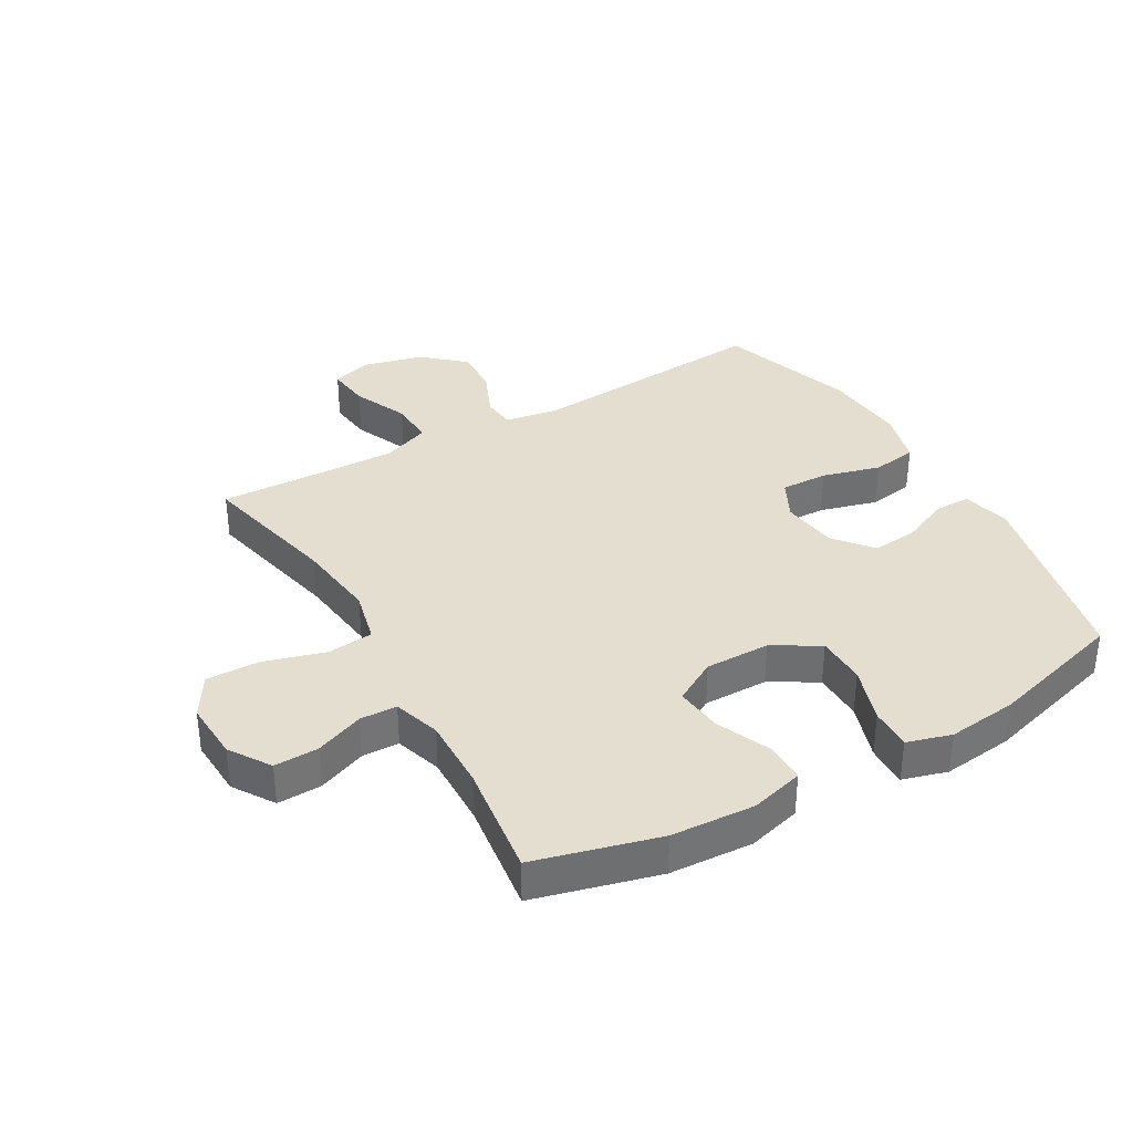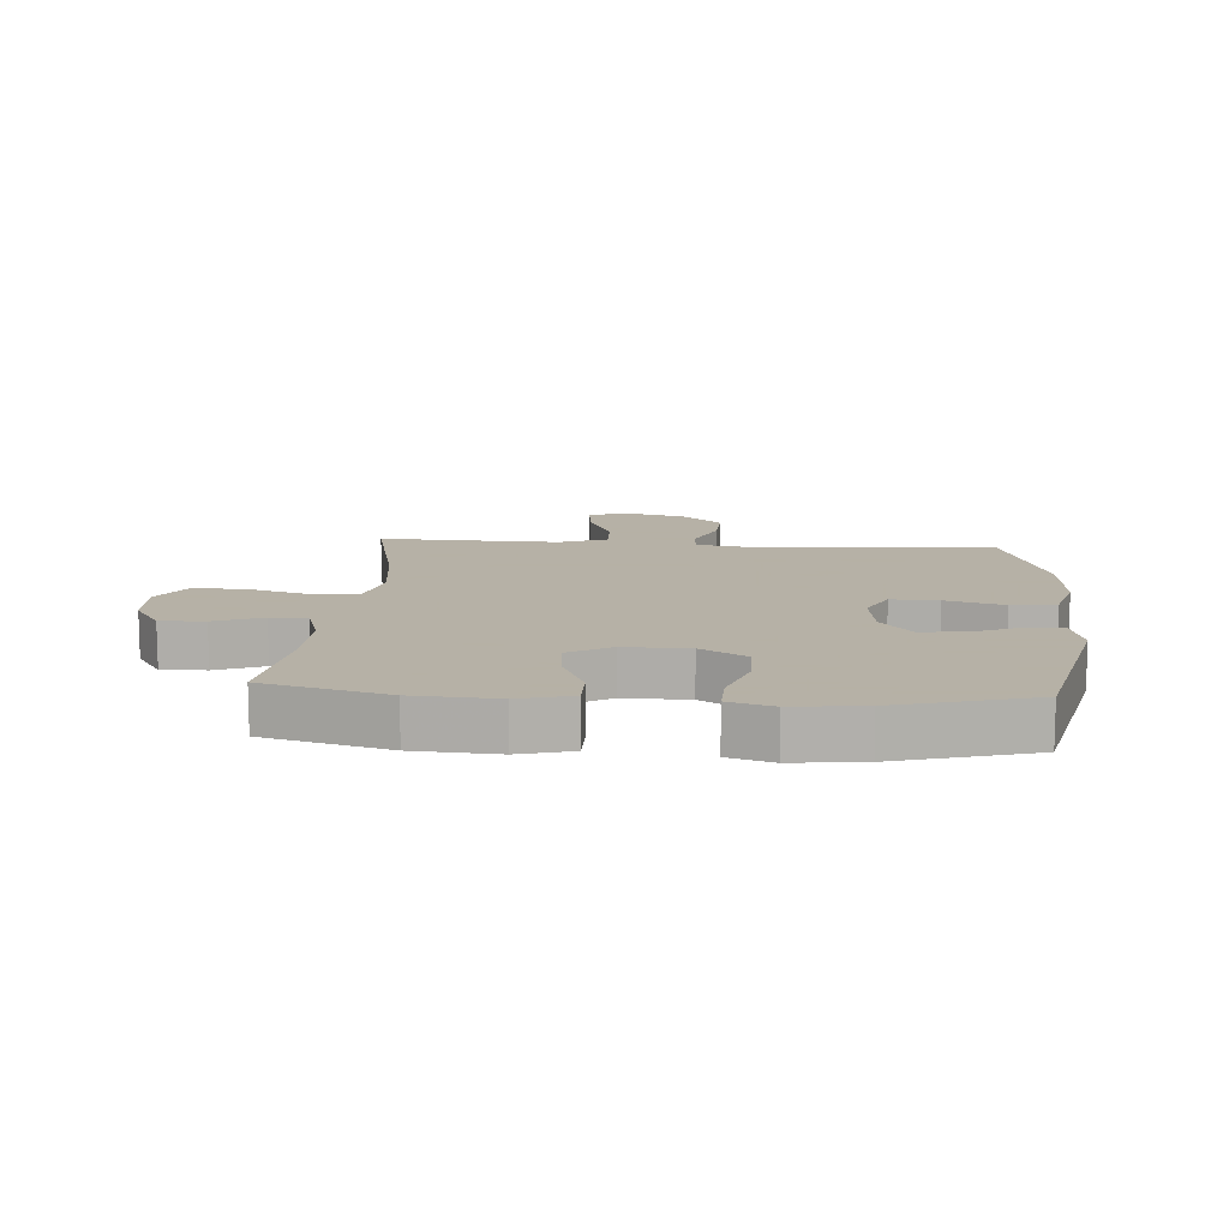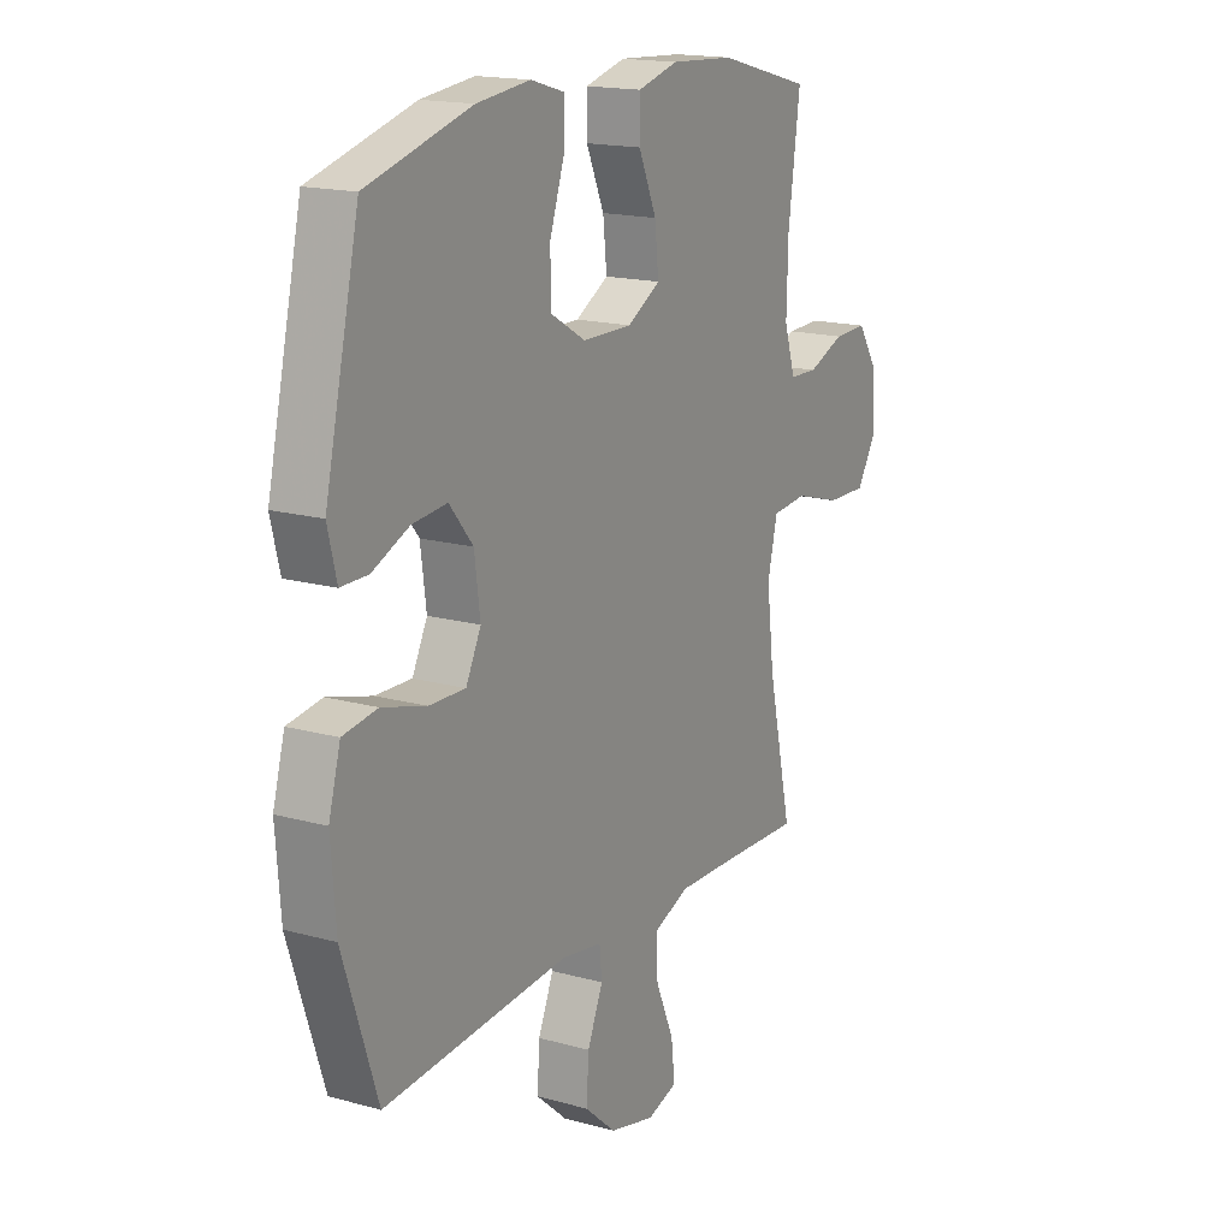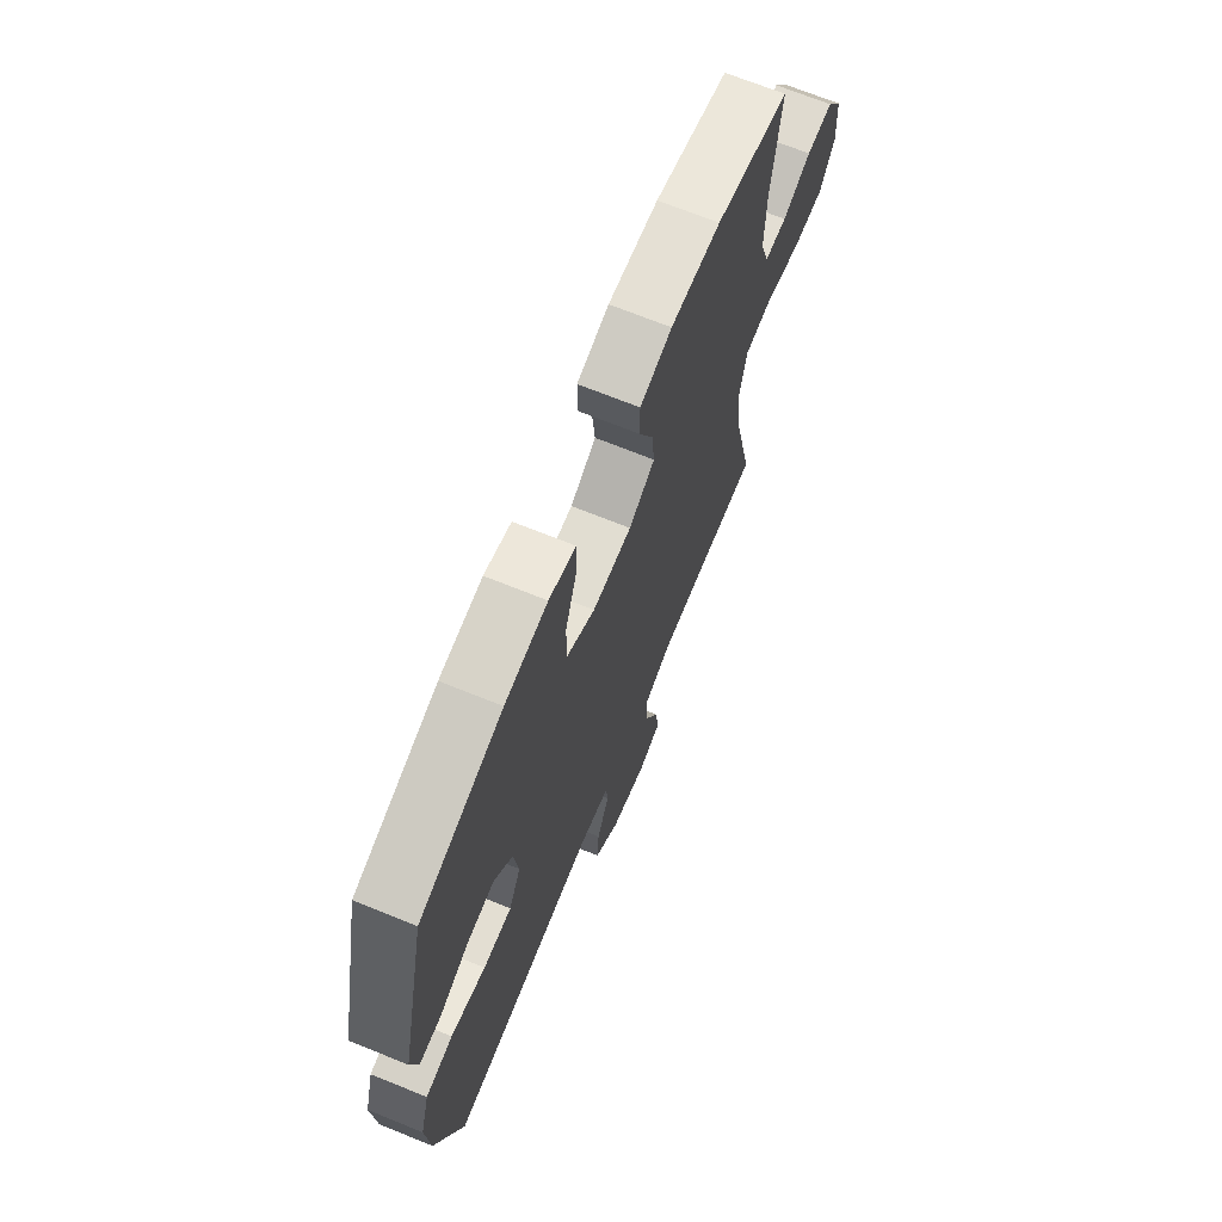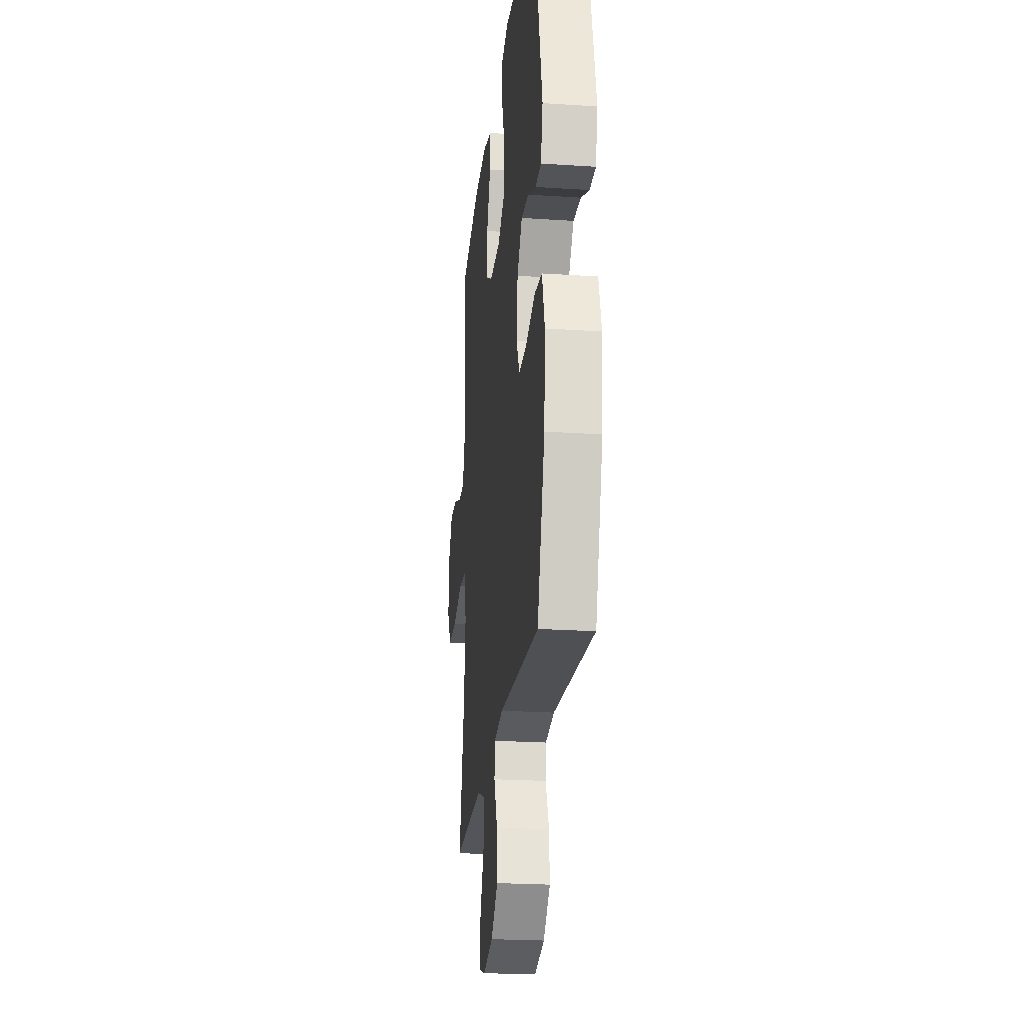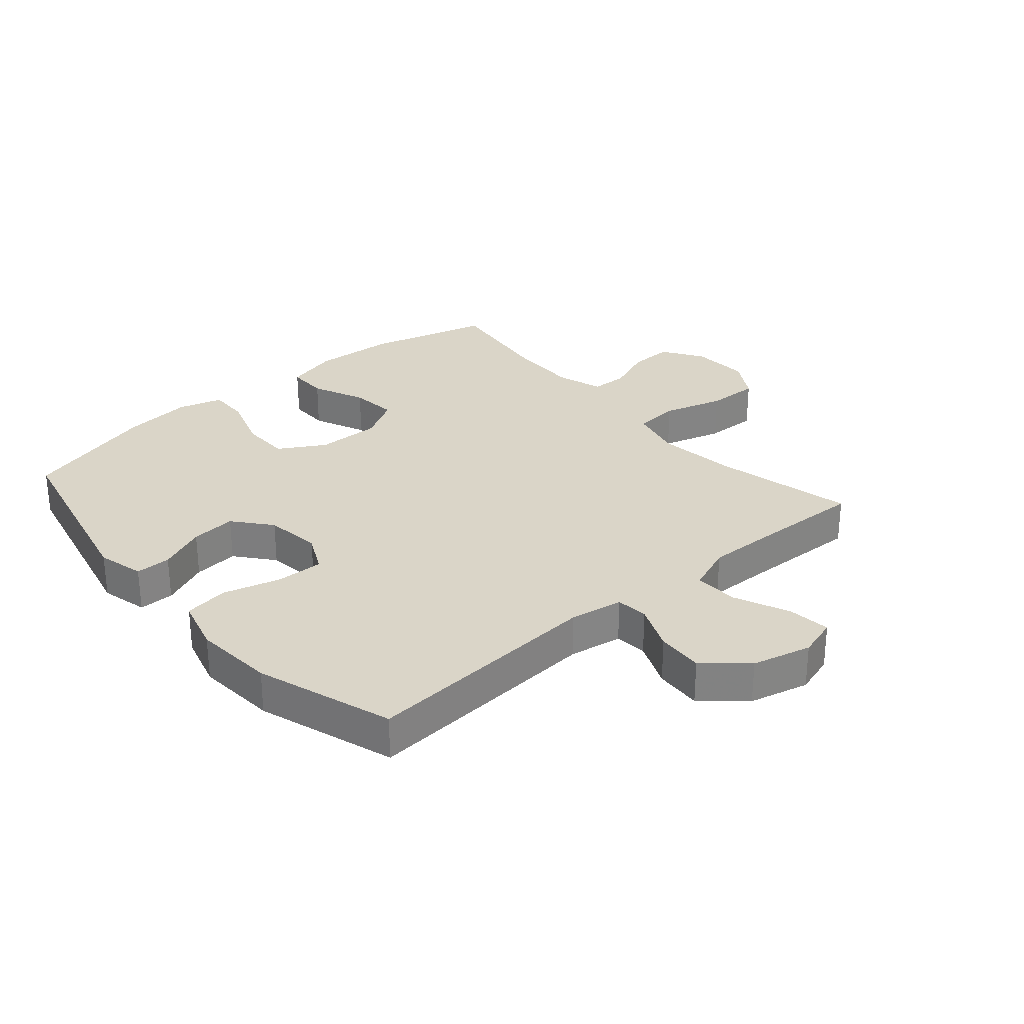
<metadata>
{"format":"obj","ext":"obj","renderer":"f3d","projection":"perspective","resolution":1024,"background":"white","views":[{"elev":35.7,"azim":-29.9,"up":"+Y"},{"elev":12.1,"azim":4.3,"up":"+Y"},{"elev":16.9,"azim":119.2,"up":"+Z"},{"elev":69.2,"azim":112.1,"up":"+Z"},{"elev":-23.1,"azim":83.6,"up":"+Z"},{"elev":29.3,"azim":139.2,"up":"+Y"}]}
</metadata>
<code>
v 0.5 0.07 -0.5
v 0.105 0.07 -0.47
v 0.018 0.07 -0.484
v 0.013 0.07 -0.537
v 0.046 0.07 -0.614
v 0.051 0.07 -0.691
v -0.016 0.07 -0.75
v -0.113 0.07 -0.774
v -0.178 0.07 -0.754
v -0.17 0.07 -0.684
v -0.131 0.07 -0.594
v -0.128 0.07 -0.521
v -0.205 0.07 -0.491
v -0.329 0.07 -0.494
v -0.5 0.07 -0.5
v -0.448 0.07 -0.27
v -0.432 0.07 -0.139
v -0.453 0.07 -0.052
v -0.528 0.07 -0.045
v -0.627 0.07 -0.074
v -0.713 0.07 -0.076
v -0.754 0.07 -0.009
v -0.749 0.07 0.087
v -0.706 0.07 0.153
v -0.634 0.07 0.151
v -0.556 0.07 0.12
v -0.496 0.07 0.122
v -0.472 0.07 0.198
v -0.475 0.07 0.315
v -0.5 0.07 0.5
v -0.3 0.07 0.553
v -0.165 0.07 0.561
v -0.079 0.07 0.538
v -0.079 0.07 0.472
v -0.117 0.07 0.385
v -0.125 0.07 0.308
v -0.055 0.07 0.268
v 0.05 0.07 0.269
v 0.125 0.07 0.313
v 0.126 0.07 0.394
v 0.095 0.07 0.486
v 0.093 0.07 0.554
v 0.165 0.07 0.575
v 0.279 0.07 0.562
v 0.5 0.07 0.5
v 0.573 0.07 0.182
v 0.554 0.07 0.105
v 0.496 0.07 0.105
v 0.418 0.07 0.139
v 0.344 0.07 0.146
v 0.294 0.07 0.085
v 0.282 0.07 -0.007
v 0.314 0.07 -0.071
v 0.391 0.07 -0.069
v 0.485 0.07 -0.043
v 0.558 0.07 -0.054
v 0.583 0.07 -0.143
v 0.573 0.07 -0.276
v 0.5 0 -0.5
v 0.105 0 -0.47
v 0.018 0 -0.484
v 0.013 0 -0.537
v 0.046 0 -0.614
v 0.051 0 -0.691
v -0.016 0 -0.75
v -0.113 0 -0.774
v -0.178 0 -0.754
v -0.17 0 -0.684
v -0.131 0 -0.594
v -0.128 0 -0.521
v -0.205 0 -0.491
v -0.329 0 -0.494
v -0.5 0 -0.5
v -0.448 0 -0.27
v -0.432 0 -0.139
v -0.453 0 -0.052
v -0.528 0 -0.045
v -0.627 0 -0.074
v -0.713 0 -0.076
v -0.754 0 -0.009
v -0.749 0 0.087
v -0.706 0 0.153
v -0.634 0 0.151
v -0.556 0 0.12
v -0.496 0 0.122
v -0.472 0 0.198
v -0.475 0 0.315
v -0.5 0 0.5
v -0.3 0 0.553
v -0.165 0 0.561
v -0.079 0 0.538
v -0.079 0 0.472
v -0.117 0 0.385
v -0.125 0 0.308
v -0.055 0 0.268
v 0.05 0 0.269
v 0.125 0 0.313
v 0.126 0 0.394
v 0.095 0 0.486
v 0.093 0 0.554
v 0.165 0 0.575
v 0.279 0 0.562
v 0.5 0 0.5
v 0.573 0 0.182
v 0.554 0 0.105
v 0.496 0 0.105
v 0.418 0 0.139
v 0.344 0 0.146
v 0.294 0 0.085
v 0.282 0 -0.007
v 0.314 0 -0.071
v 0.391 0 -0.069
v 0.485 0 -0.043
v 0.558 0 -0.054
v 0.583 0 -0.143
v 0.573 0 -0.276
f 58 1 2
f 57 58 2
f 56 57 2
f 55 56 2
f 54 55 2
f 53 54 2 3
f 52 53 3
f 51 52 3
f 47 48 49
f 46 47 49
f 45 46 49
f 44 45 49
f 43 44 49
f 42 43 49
f 41 42 49
f 40 41 49
f 39 40 49 50
f 38 39 50 51
f 33 34 35
f 32 33 35
f 31 32 35
f 30 31 35
f 29 30 35
f 28 29 35 36
f 27 28 36 37
f 24 25 26
f 23 24 26
f 22 23 26
f 21 22 26
f 20 21 26
f 19 20 26
f 18 19 26 27
f 14 15 16
f 13 14 16 17
f 12 13 17 18
f 9 10 11
f 8 9 11
f 7 8 11
f 6 7 11
f 5 6 11
f 4 5 11
f 3 4 11 12
f 37 38 51
f 27 37 51
f 18 27 51
f 12 18 51
f 3 12 51
f 60 59 116
f 60 116 115
f 60 115 114
f 60 114 113
f 60 113 112
f 61 60 112 111
f 61 111 110
f 61 110 109
f 107 106 105
f 107 105 104
f 107 104 103
f 107 103 102
f 107 102 101
f 107 101 100
f 107 100 99
f 107 99 98
f 108 107 98 97
f 109 108 97 96
f 93 92 91
f 93 91 90
f 93 90 89
f 93 89 88
f 93 88 87
f 94 93 87 86
f 95 94 86 85
f 84 83 82
f 84 82 81
f 84 81 80
f 84 80 79
f 84 79 78
f 84 78 77
f 85 84 77 76
f 74 73 72
f 75 74 72 71
f 76 75 71 70
f 69 68 67
f 69 67 66
f 69 66 65
f 69 65 64
f 69 64 63
f 69 63 62
f 70 69 62 61
f 109 96 95
f 109 95 85
f 109 85 76
f 109 76 70
f 109 70 61
f 1 59 60 2
f 2 60 61 3
f 3 61 62 4
f 4 62 63 5
f 5 63 64 6
f 6 64 65 7
f 7 65 66 8
f 8 66 67 9
f 9 67 68 10
f 10 68 69 11
f 11 69 70 12
f 12 70 71 13
f 13 71 72 14
f 14 72 73 15
f 15 73 74 16
f 16 74 75 17
f 17 75 76 18
f 18 76 77 19
f 19 77 78 20
f 20 78 79 21
f 21 79 80 22
f 22 80 81 23
f 23 81 82 24
f 24 82 83 25
f 25 83 84 26
f 26 84 85 27
f 27 85 86 28
f 28 86 87 29
f 29 87 88 30
f 30 88 89 31
f 31 89 90 32
f 32 90 91 33
f 33 91 92 34
f 34 92 93 35
f 35 93 94 36
f 36 94 95 37
f 37 95 96 38
f 38 96 97 39
f 39 97 98 40
f 40 98 99 41
f 41 99 100 42
f 42 100 101 43
f 43 101 102 44
f 44 102 103 45
f 45 103 104 46
f 46 104 105 47
f 47 105 106 48
f 48 106 107 49
f 49 107 108 50
f 50 108 109 51
f 51 109 110 52
f 52 110 111 53
f 53 111 112 54
f 54 112 113 55
f 55 113 114 56
f 56 114 115 57
f 57 115 116 58
f 58 116 59 1

</code>
